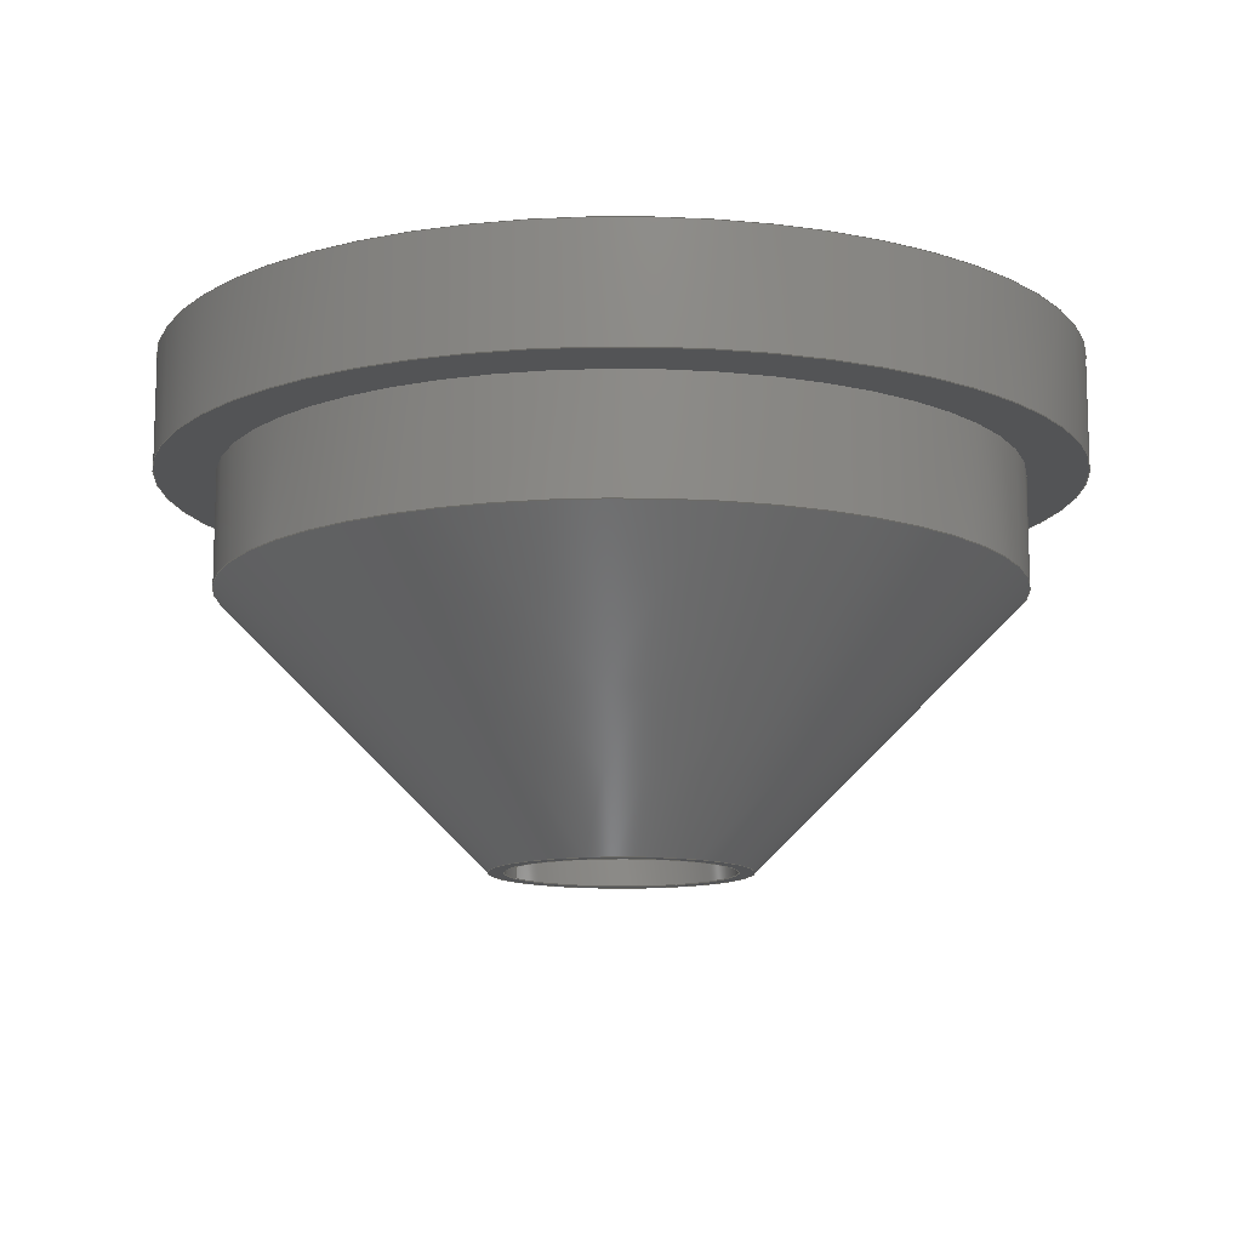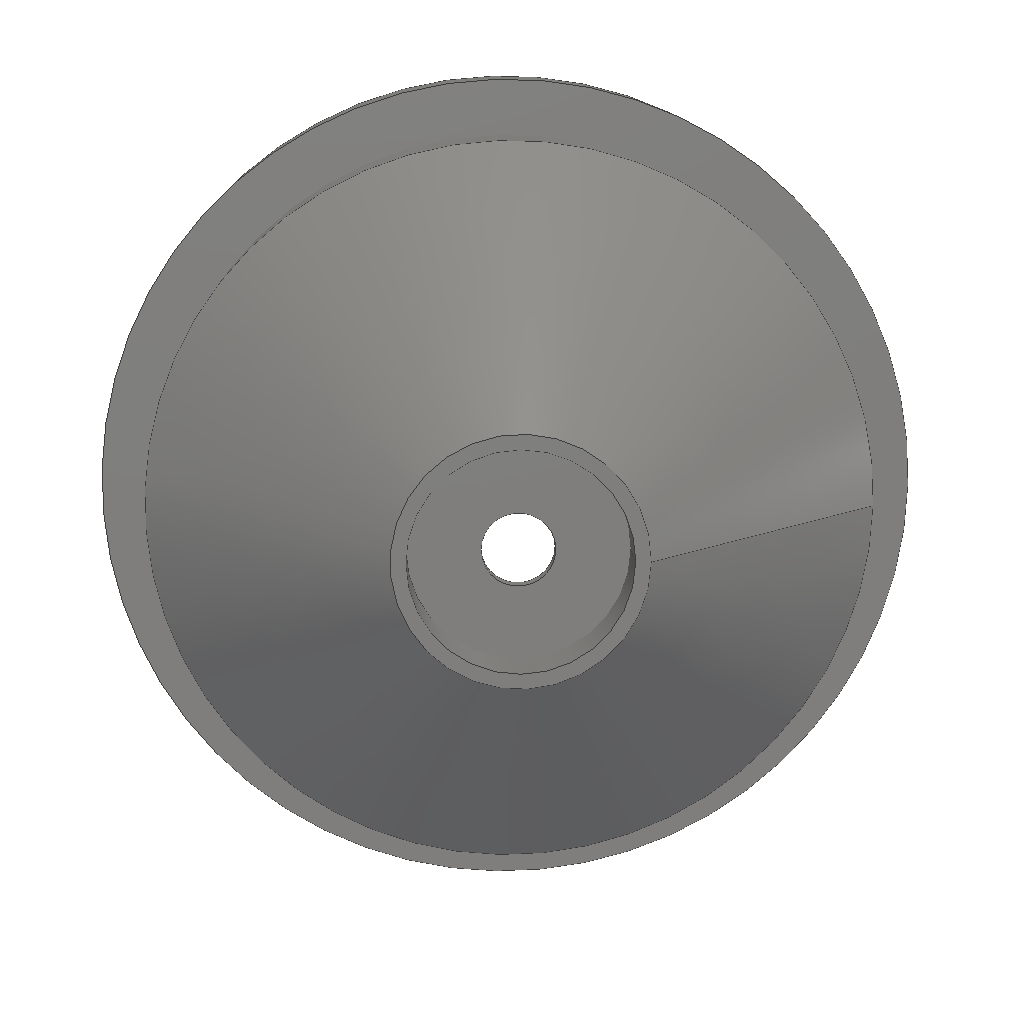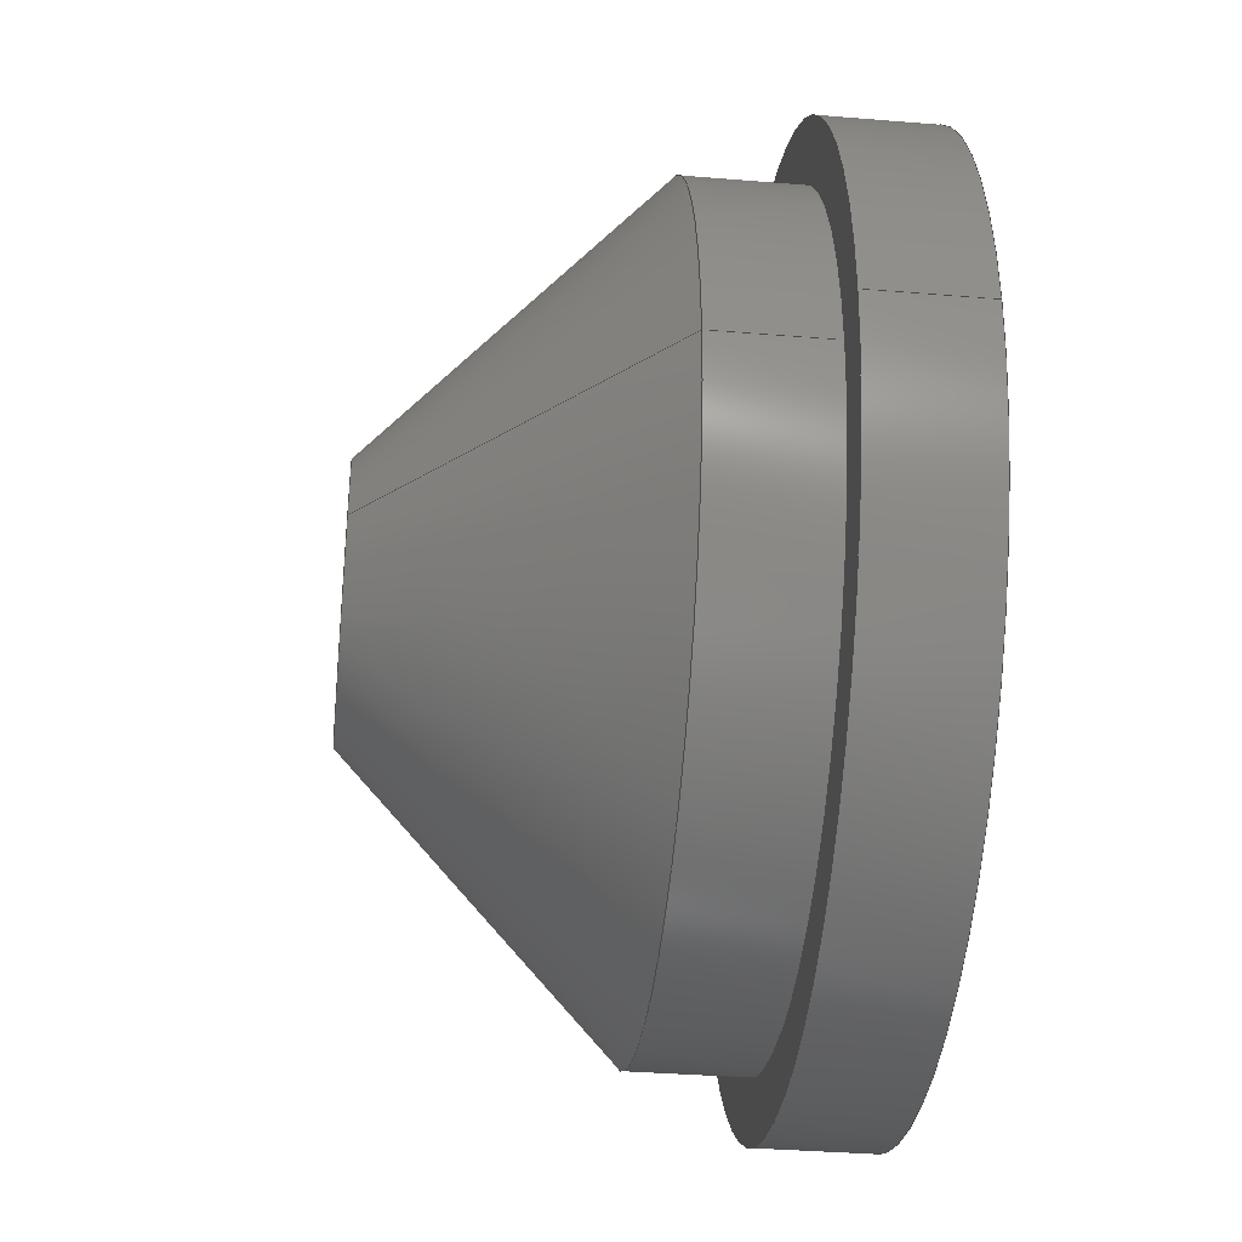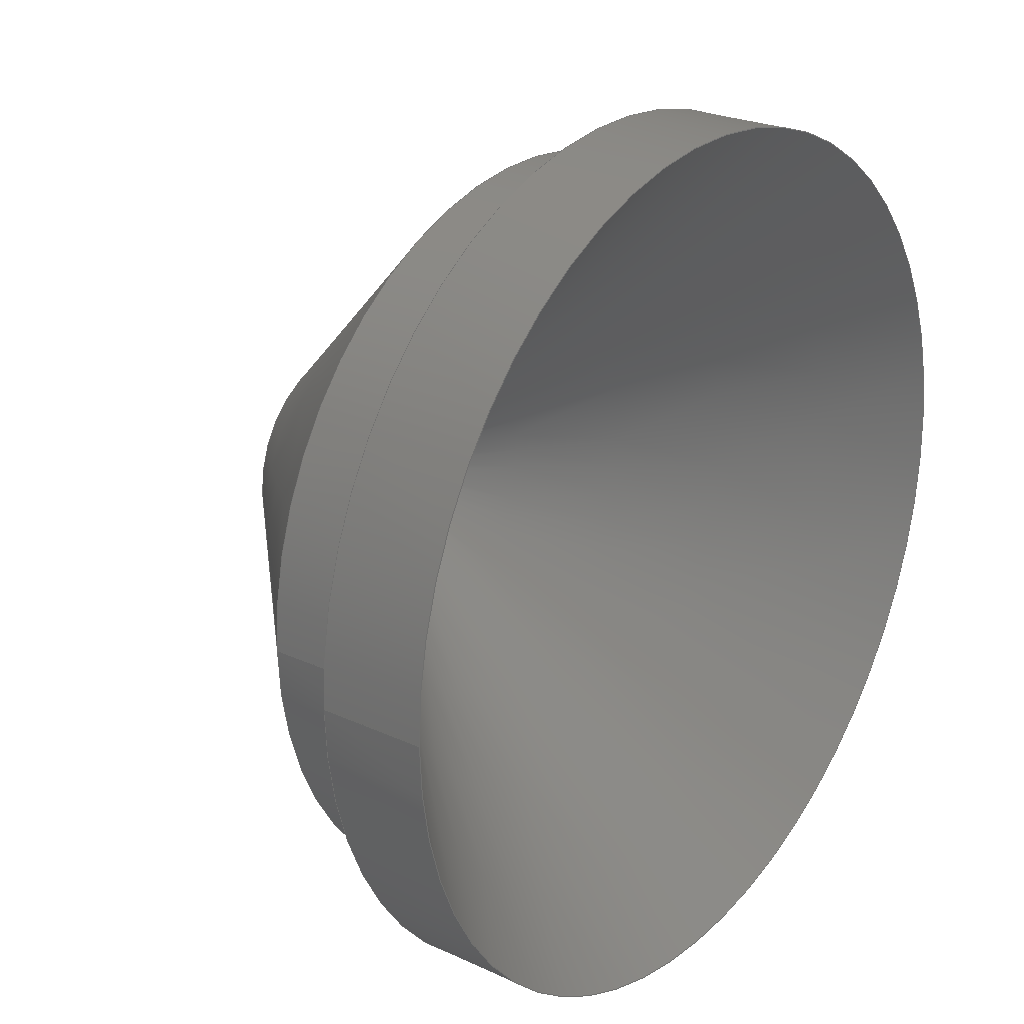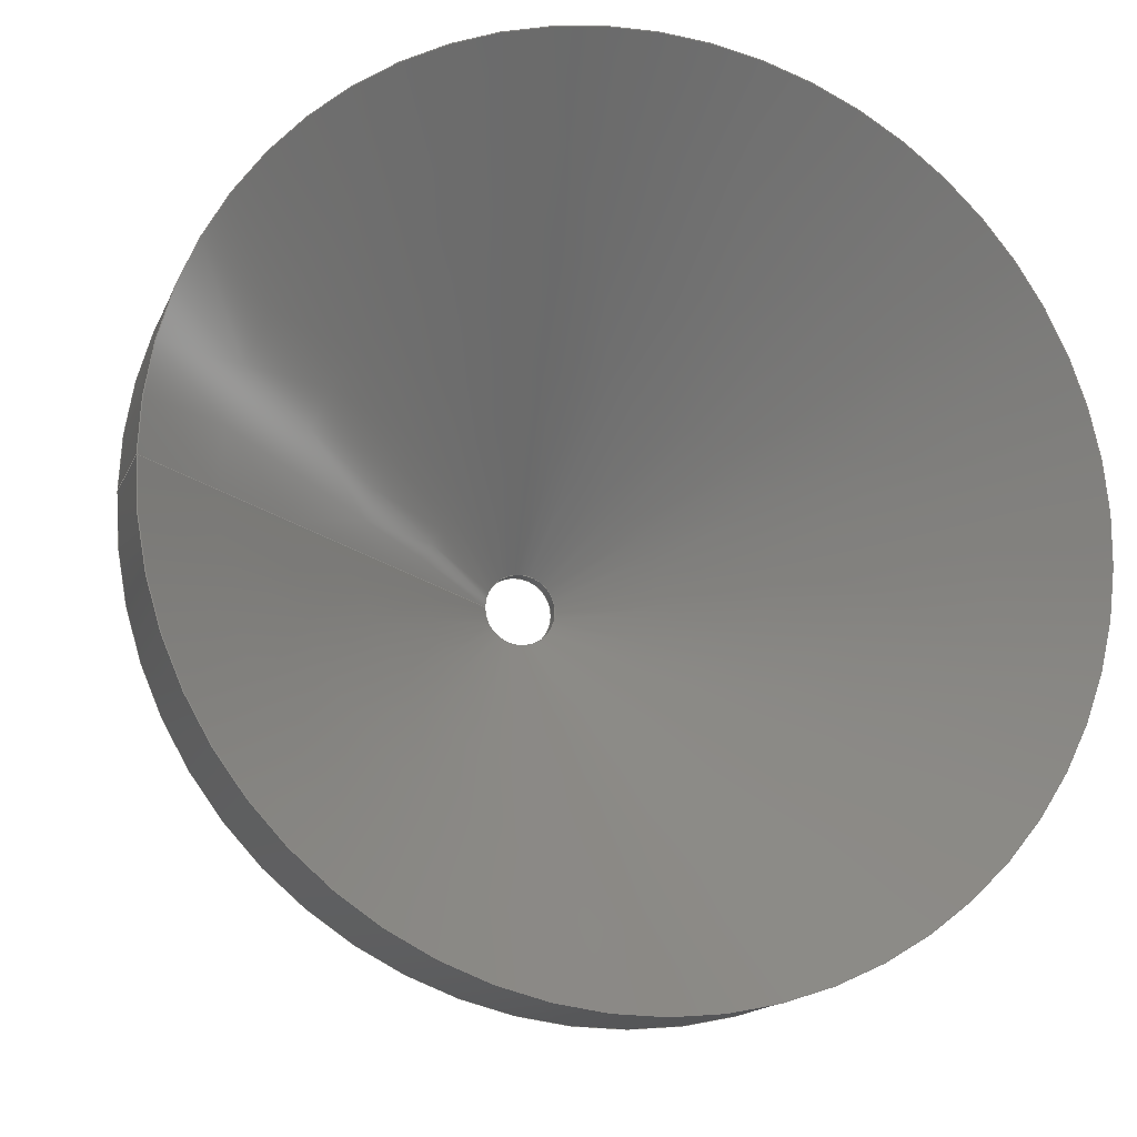
<metadata>
{"format":"step","ext":"step","renderer":"f3d","projection":"perspective","resolution":1024,"background":"white","views":[{"elev":-12.0,"azim":24.7,"up":"+Z"},{"elev":11.7,"azim":177.9,"up":"+Y"},{"elev":-35.7,"azim":-96.2,"up":"+Y"},{"elev":24.1,"azim":-52.4,"up":"+Y"},{"elev":-15.1,"azim":-17.0,"up":"+Y"}]}
</metadata>
<code>
ISO-10303-21;
DATA;
#1=MECHANICAL_DESIGN_GEOMETRIC_PRESENTATION_REPRESENTATION('',(#4),#236);
#2=SHAPE_REPRESENTATION_RELATIONSHIP('SRR','None',#243,#3);
#3=ADVANCED_BREP_SHAPE_REPRESENTATION('',(#5),#235);
#4=STYLED_ITEM('',(#252),#5);
#5=MANIFOLD_SOLID_BREP('Body1',#123);
#6=CYLINDRICAL_SURFACE('',#142,26.25);
#7=CYLINDRICAL_SURFACE('',#146,30.25);
#8=CYLINDRICAL_SURFACE('',#150,2.5);
#9=CYLINDRICAL_SURFACE('',#154,7.5);
#10=LINE('',#208,#16);
#11=LINE('',#212,#17);
#12=LINE('',#219,#18);
#13=LINE('',#222,#19);
#14=LINE('',#226,#20);
#15=LINE('',#232,#21);
#16=VECTOR('',#167,17.38);
#17=VECTOR('',#172,26.25);
#18=VECTOR('',#181,30.25);
#19=VECTOR('',#184,16.38);
#20=VECTOR('',#189,2.5);
#21=VECTOR('',#198,7.5);
#22=CONICAL_SURFACE('',#140,17.38,0.7854);
#23=CONICAL_SURFACE('',#148,16.38,0.7854);
#24=FACE_BOUND('',#37,.T.);
#25=FACE_BOUND('',#41,.T.);
#26=FACE_BOUND('',#46,.T.);
#27=FACE_OUTER_BOUND('',#36,.T.);
#28=FACE_OUTER_BOUND('',#38,.T.);
#29=FACE_OUTER_BOUND('',#39,.T.);
#30=FACE_OUTER_BOUND('',#40,.T.);
#31=FACE_OUTER_BOUND('',#42,.T.);
#32=FACE_OUTER_BOUND('',#43,.T.);
#33=FACE_OUTER_BOUND('',#44,.T.);
#34=FACE_OUTER_BOUND('',#45,.T.);
#35=FACE_OUTER_BOUND('',#47,.T.);
#36=EDGE_LOOP('',(#81));
#37=EDGE_LOOP('',(#82));
#38=EDGE_LOOP('',(#83,#84,#85,#86));
#39=EDGE_LOOP('',(#87,#88,#89,#90));
#40=EDGE_LOOP('',(#91));
#41=EDGE_LOOP('',(#92));
#42=EDGE_LOOP('',(#93,#94,#95,#96));
#43=EDGE_LOOP('',(#97,#98,#99,#100));
#44=EDGE_LOOP('',(#101,#102,#103,#104));
#45=EDGE_LOOP('',(#105));
#46=EDGE_LOOP('',(#106));
#47=EDGE_LOOP('',(#107,#108,#109,#110));
#48=CIRCLE('',#138,8.5);
#49=CIRCLE('',#139,7.5);
#50=CIRCLE('',#141,26.25);
#51=CIRCLE('',#143,26.25);
#52=CIRCLE('',#145,30.25);
#53=CIRCLE('',#147,30.25);
#54=CIRCLE('',#149,2.5);
#55=CIRCLE('',#151,2.5);
#56=CIRCLE('',#153,7.5);
#57=VERTEX_POINT('',#201);
#58=VERTEX_POINT('',#203);
#59=VERTEX_POINT('',#206);
#60=VERTEX_POINT('',#210);
#61=VERTEX_POINT('',#214);
#62=VERTEX_POINT('',#217);
#63=VERTEX_POINT('',#221);
#64=VERTEX_POINT('',#225);
#65=VERTEX_POINT('',#229);
#66=EDGE_CURVE('',#57,#57,#48,.T.);
#67=EDGE_CURVE('',#58,#58,#49,.T.);
#68=EDGE_CURVE('',#59,#59,#50,.T.);
#69=EDGE_CURVE('',#59,#57,#10,.T.);
#70=EDGE_CURVE('',#60,#60,#51,.T.);
#71=EDGE_CURVE('',#60,#59,#11,.T.);
#72=EDGE_CURVE('',#61,#61,#52,.T.);
#73=EDGE_CURVE('',#62,#62,#53,.T.);
#74=EDGE_CURVE('',#62,#61,#12,.T.);
#75=EDGE_CURVE('',#62,#63,#13,.T.);
#76=EDGE_CURVE('',#63,#63,#54,.T.);
#77=EDGE_CURVE('',#63,#64,#14,.T.);
#78=EDGE_CURVE('',#64,#64,#55,.T.);
#79=EDGE_CURVE('',#65,#65,#56,.T.);
#80=EDGE_CURVE('',#65,#58,#15,.T.);
#81=ORIENTED_EDGE('',*,*,#66,.F.);
#82=ORIENTED_EDGE('',*,*,#67,.T.);
#83=ORIENTED_EDGE('',*,*,#68,.F.);
#84=ORIENTED_EDGE('',*,*,#69,.T.);
#85=ORIENTED_EDGE('',*,*,#66,.T.);
#86=ORIENTED_EDGE('',*,*,#69,.F.);
#87=ORIENTED_EDGE('',*,*,#70,.F.);
#88=ORIENTED_EDGE('',*,*,#71,.T.);
#89=ORIENTED_EDGE('',*,*,#68,.T.);
#90=ORIENTED_EDGE('',*,*,#71,.F.);
#91=ORIENTED_EDGE('',*,*,#72,.F.);
#92=ORIENTED_EDGE('',*,*,#70,.T.);
#93=ORIENTED_EDGE('',*,*,#73,.F.);
#94=ORIENTED_EDGE('',*,*,#74,.T.);
#95=ORIENTED_EDGE('',*,*,#72,.T.);
#96=ORIENTED_EDGE('',*,*,#74,.F.);
#97=ORIENTED_EDGE('',*,*,#73,.T.);
#98=ORIENTED_EDGE('',*,*,#75,.T.);
#99=ORIENTED_EDGE('',*,*,#76,.F.);
#100=ORIENTED_EDGE('',*,*,#75,.F.);
#101=ORIENTED_EDGE('',*,*,#76,.T.);
#102=ORIENTED_EDGE('',*,*,#77,.T.);
#103=ORIENTED_EDGE('',*,*,#78,.F.);
#104=ORIENTED_EDGE('',*,*,#77,.F.);
#105=ORIENTED_EDGE('',*,*,#79,.F.);
#106=ORIENTED_EDGE('',*,*,#78,.T.);
#107=ORIENTED_EDGE('',*,*,#79,.T.);
#108=ORIENTED_EDGE('',*,*,#80,.T.);
#109=ORIENTED_EDGE('',*,*,#67,.F.);
#110=ORIENTED_EDGE('',*,*,#80,.F.);
#111=PLANE('',#137);
#112=PLANE('',#144);
#113=PLANE('',#152);
#114=ADVANCED_FACE('',(#27,#24),#111,.T.);
#115=ADVANCED_FACE('',(#28),#22,.T.);
#116=ADVANCED_FACE('',(#29),#6,.T.);
#117=ADVANCED_FACE('',(#30,#25),#112,.T.);
#118=ADVANCED_FACE('',(#31),#7,.T.);
#119=ADVANCED_FACE('',(#32),#23,.F.);
#120=ADVANCED_FACE('',(#33),#8,.F.);
#121=ADVANCED_FACE('',(#34,#26),#113,.T.);
#122=ADVANCED_FACE('',(#35),#9,.F.);
#123=CLOSED_SHELL('',(#114,#115,#116,#117,#118,#119,#120,#121,#122));
#124=DERIVED_UNIT_ELEMENT(#126,1);
#125=DERIVED_UNIT_ELEMENT(#238,-3);
#126=(
MASS_UNIT()
NAMED_UNIT(*)
SI_UNIT(.KILO.,.GRAM.)
);
#127=DERIVED_UNIT((#124,#125));
#128=MEASURE_REPRESENTATION_ITEM('density measure',
POSITIVE_RATIO_MEASURE(7850),#127);
#129=PROPERTY_DEFINITION_REPRESENTATION(#134,#131);
#130=PROPERTY_DEFINITION_REPRESENTATION(#135,#132);
#131=REPRESENTATION('material name',(#133),#235);
#132=REPRESENTATION('density',(#128),#235);
#133=DESCRIPTIVE_REPRESENTATION_ITEM('Steel','Steel');
#134=PROPERTY_DEFINITION('material property','material name',#245);
#135=PROPERTY_DEFINITION('material property','density of part',#245);
#136=AXIS2_PLACEMENT_3D('placement',#199,#155,#156);
#137=AXIS2_PLACEMENT_3D('',#200,#157,#158);
#138=AXIS2_PLACEMENT_3D('',#202,#159,#160);
#139=AXIS2_PLACEMENT_3D('',#204,#161,#162);
#140=AXIS2_PLACEMENT_3D('',#205,#163,#164);
#141=AXIS2_PLACEMENT_3D('',#207,#165,#166);
#142=AXIS2_PLACEMENT_3D('',#209,#168,#169);
#143=AXIS2_PLACEMENT_3D('',#211,#170,#171);
#144=AXIS2_PLACEMENT_3D('',#213,#173,#174);
#145=AXIS2_PLACEMENT_3D('',#215,#175,#176);
#146=AXIS2_PLACEMENT_3D('',#216,#177,#178);
#147=AXIS2_PLACEMENT_3D('',#218,#179,#180);
#148=AXIS2_PLACEMENT_3D('',#220,#182,#183);
#149=AXIS2_PLACEMENT_3D('',#223,#185,#186);
#150=AXIS2_PLACEMENT_3D('',#224,#187,#188);
#151=AXIS2_PLACEMENT_3D('',#227,#190,#191);
#152=AXIS2_PLACEMENT_3D('',#228,#192,#193);
#153=AXIS2_PLACEMENT_3D('',#230,#194,#195);
#154=AXIS2_PLACEMENT_3D('',#231,#196,#197);
#155=DIRECTION('axis',(0,0,1));
#156=DIRECTION('refdir',(1,0,0));
#157=DIRECTION('center_axis',(0,0,-1));
#158=DIRECTION('ref_axis',(-1,0,0));
#159=DIRECTION('center_axis',(0,0,1));
#160=DIRECTION('ref_axis',(1,0,0));
#161=DIRECTION('center_axis',(0,0,1));
#162=DIRECTION('ref_axis',(1,0,0));
#163=DIRECTION('center_axis',(0,0,1));
#164=DIRECTION('ref_axis',(1,0,0));
#165=DIRECTION('center_axis',(0,0,1));
#166=DIRECTION('ref_axis',(1,0,0));
#167=DIRECTION('',(0.7071,8.66e-17,-0.7071));
#168=DIRECTION('center_axis',(0,0,1));
#169=DIRECTION('ref_axis',(1,0,0));
#170=DIRECTION('center_axis',(0,0,1));
#171=DIRECTION('ref_axis',(1,0,0));
#172=DIRECTION('',(0,0,-1));
#173=DIRECTION('center_axis',(0,0,-1));
#174=DIRECTION('ref_axis',(-1,0,0));
#175=DIRECTION('center_axis',(0,0,1));
#176=DIRECTION('ref_axis',(1,0,0));
#177=DIRECTION('center_axis',(0,0,1));
#178=DIRECTION('ref_axis',(1,0,0));
#179=DIRECTION('center_axis',(0,0,1));
#180=DIRECTION('ref_axis',(1,0,0));
#181=DIRECTION('',(0,0,-1));
#182=DIRECTION('center_axis',(0,0,1));
#183=DIRECTION('ref_axis',(1,0,0));
#184=DIRECTION('',(0.7071,8.66e-17,-0.7071));
#185=DIRECTION('center_axis',(0,0,1));
#186=DIRECTION('ref_axis',(1,0,0));
#187=DIRECTION('center_axis',(0,0,1));
#188=DIRECTION('ref_axis',(1,0,0));
#189=DIRECTION('',(0,0,-1));
#190=DIRECTION('center_axis',(0,0,1));
#191=DIRECTION('ref_axis',(1,0,0));
#192=DIRECTION('center_axis',(0,0,-1));
#193=DIRECTION('ref_axis',(-1,0,0));
#194=DIRECTION('center_axis',(0,0,1));
#195=DIRECTION('ref_axis',(1,0,0));
#196=DIRECTION('center_axis',(0,0,1));
#197=DIRECTION('ref_axis',(1,0,0));
#198=DIRECTION('',(0,0,-1));
#199=CARTESIAN_POINT('',(0,0,0));
#200=CARTESIAN_POINT('Origin',(8.5,0,2.504e-31));
#201=CARTESIAN_POINT('',(-8.5,-1.041e-15,0));
#202=CARTESIAN_POINT('Origin',(0,0,0));
#203=CARTESIAN_POINT('',(-7.5,-9.185e-16,0));
#204=CARTESIAN_POINT('Origin',(0,0,0));
#205=CARTESIAN_POINT('Origin',(0,0,8.875));
#206=CARTESIAN_POINT('',(-26.25,-3.215e-15,17.75));
#207=CARTESIAN_POINT('Origin',(0,0,17.75));
#208=CARTESIAN_POINT('',(-17.38,-2.128e-15,8.875));
#209=CARTESIAN_POINT('Origin',(0,0,21.5));
#210=CARTESIAN_POINT('',(-26.25,-3.215e-15,25.25));
#211=CARTESIAN_POINT('Origin',(0,0,25.25));
#212=CARTESIAN_POINT('',(-26.25,-3.215e-15,21.5));
#213=CARTESIAN_POINT('Origin',(30.25,0,25.25));
#214=CARTESIAN_POINT('',(-30.25,-3.705e-15,25.25));
#215=CARTESIAN_POINT('Origin',(0,0,25.25));
#216=CARTESIAN_POINT('Origin',(0,0,29));
#217=CARTESIAN_POINT('',(-30.25,-3.705e-15,32.75));
#218=CARTESIAN_POINT('Origin',(0,0,32.75));
#219=CARTESIAN_POINT('',(-30.25,-3.705e-15,29));
#220=CARTESIAN_POINT('Origin',(0,0,18.88));
#221=CARTESIAN_POINT('',(-2.5,-3.062e-16,5));
#222=CARTESIAN_POINT('',(-16.38,-2.005e-15,18.88));
#223=CARTESIAN_POINT('Origin',(0,0,5));
#224=CARTESIAN_POINT('Origin',(0,0,4.5));
#225=CARTESIAN_POINT('',(-2.5,-3.062e-16,4));
#226=CARTESIAN_POINT('',(-2.5,-3.062e-16,4.5));
#227=CARTESIAN_POINT('Origin',(0,0,4));
#228=CARTESIAN_POINT('Origin',(7.5,0,4));
#229=CARTESIAN_POINT('',(-7.5,-9.185e-16,4));
#230=CARTESIAN_POINT('Origin',(0,0,4));
#231=CARTESIAN_POINT('Origin',(0,0,2));
#232=CARTESIAN_POINT('',(-7.5,-9.185e-16,2));
#233=UNCERTAINTY_MEASURE_WITH_UNIT(LENGTH_MEASURE(0.01),#237,
'DISTANCE_ACCURACY_VALUE',
'Maximum model space distance between geometric entities at asserted c
onnectivities');
#234=UNCERTAINTY_MEASURE_WITH_UNIT(LENGTH_MEASURE(0.01),#237,
'DISTANCE_ACCURACY_VALUE',
'Maximum model space distance between geometric entities at asserted c
onnectivities');
#235=(
GEOMETRIC_REPRESENTATION_CONTEXT(3)
GLOBAL_UNCERTAINTY_ASSIGNED_CONTEXT((#233))
GLOBAL_UNIT_ASSIGNED_CONTEXT((#237,#239,#240))
REPRESENTATION_CONTEXT('','3D')
);
#236=(
GEOMETRIC_REPRESENTATION_CONTEXT(3)
GLOBAL_UNCERTAINTY_ASSIGNED_CONTEXT((#234))
GLOBAL_UNIT_ASSIGNED_CONTEXT((#237,#239,#240))
REPRESENTATION_CONTEXT('','3D')
);
#237=(
LENGTH_UNIT()
NAMED_UNIT(*)
SI_UNIT(.MILLI.,.METRE.)
);
#238=(
LENGTH_UNIT()
NAMED_UNIT(*)
SI_UNIT($,.METRE.)
);
#239=(
NAMED_UNIT(*)
PLANE_ANGLE_UNIT()
SI_UNIT($,.RADIAN.)
);
#240=(
NAMED_UNIT(*)
SI_UNIT($,.STERADIAN.)
SOLID_ANGLE_UNIT()
);
#241=SHAPE_DEFINITION_REPRESENTATION(#242,#243);
#242=PRODUCT_DEFINITION_SHAPE('',$,#245);
#243=SHAPE_REPRESENTATION('',(#136),#235);
#244=PRODUCT_DEFINITION_CONTEXT('part definition',#249,'design');
#245=PRODUCT_DEFINITION('PVC_Syphon_reducer_v4',
'PVC_Syphon_reducer_v4 v4',#246,#244);
#246=PRODUCT_DEFINITION_FORMATION('',$,#251);
#247=PRODUCT_RELATED_PRODUCT_CATEGORY('PVC_Syphon_reducer_v4 v4',
'PVC_Syphon_reducer_v4 v4',(#251));
#248=APPLICATION_PROTOCOL_DEFINITION('international standard',
'automotive_design',2009,#249);
#249=APPLICATION_CONTEXT(
'Core Data for Automotive Mechanical Design Process');
#250=PRODUCT_CONTEXT('part definition',#249,'mechanical');
#251=PRODUCT('PVC_Syphon_reducer_v4','PVC_Syphon_reducer_v4 v4',$,(#250));
#252=PRESENTATION_STYLE_ASSIGNMENT((#253));
#253=SURFACE_STYLE_USAGE(.BOTH.,#254);
#254=SURFACE_SIDE_STYLE('',(#255));
#255=SURFACE_STYLE_FILL_AREA(#256);
#256=FILL_AREA_STYLE('Steel - Satin',(#257));
#257=FILL_AREA_STYLE_COLOUR('Steel - Satin',#258);
#258=COLOUR_RGB('Steel - Satin',0.6275,0.6275,0.6275);
ENDSEC;
END-ISO-10303-21;

</code>
